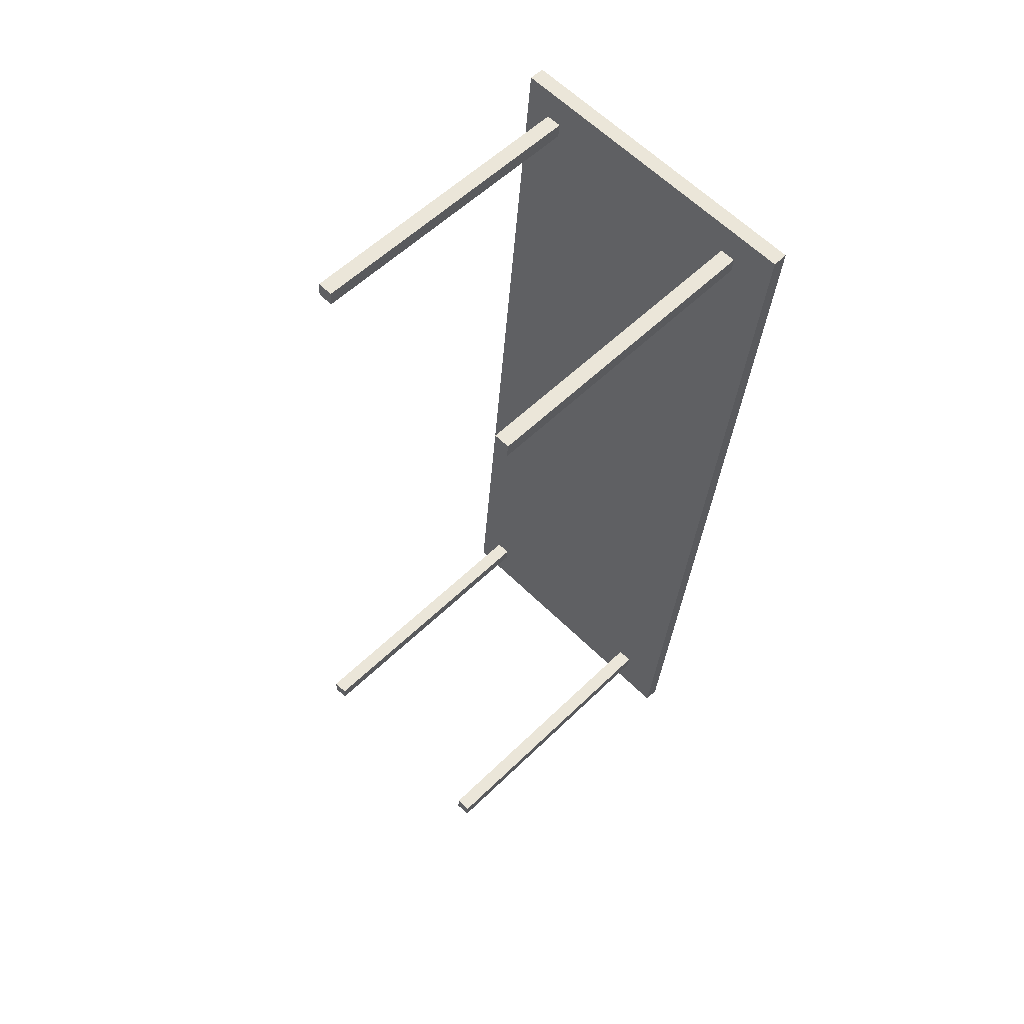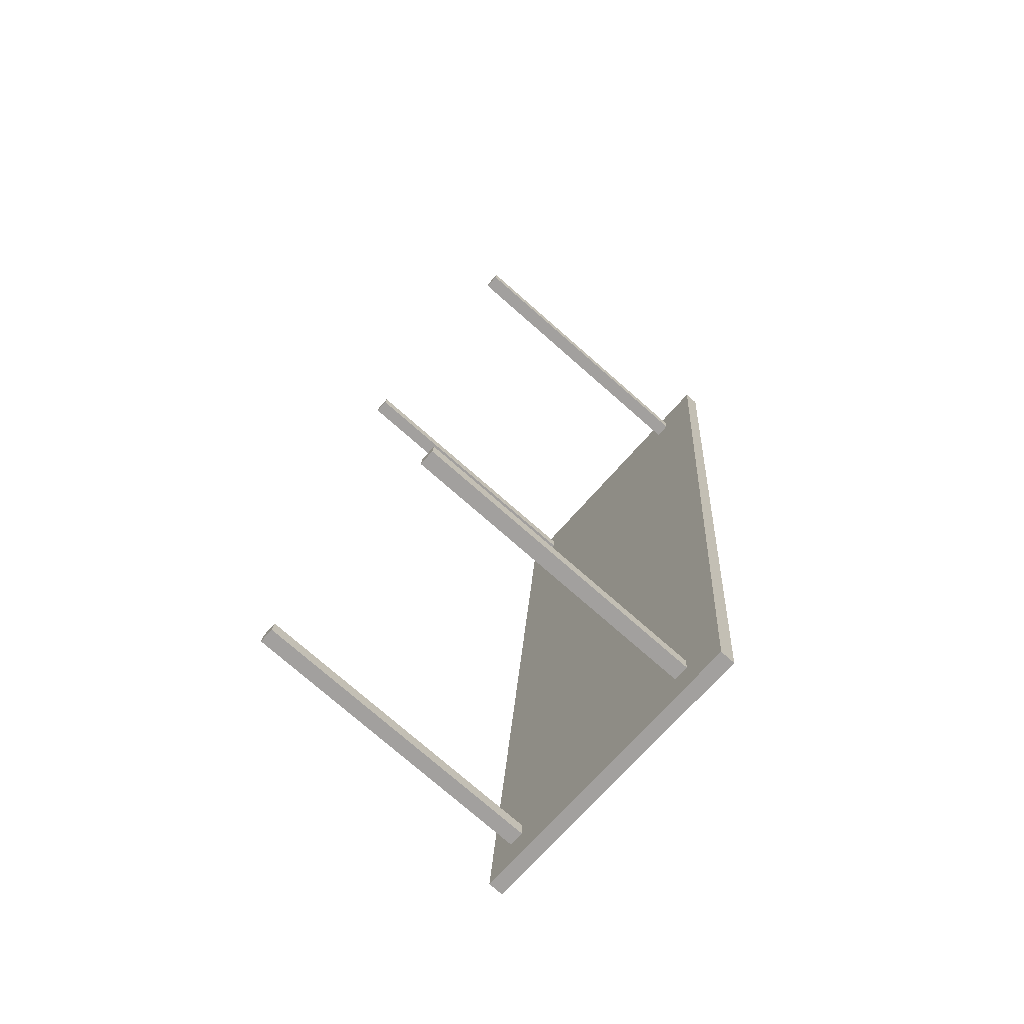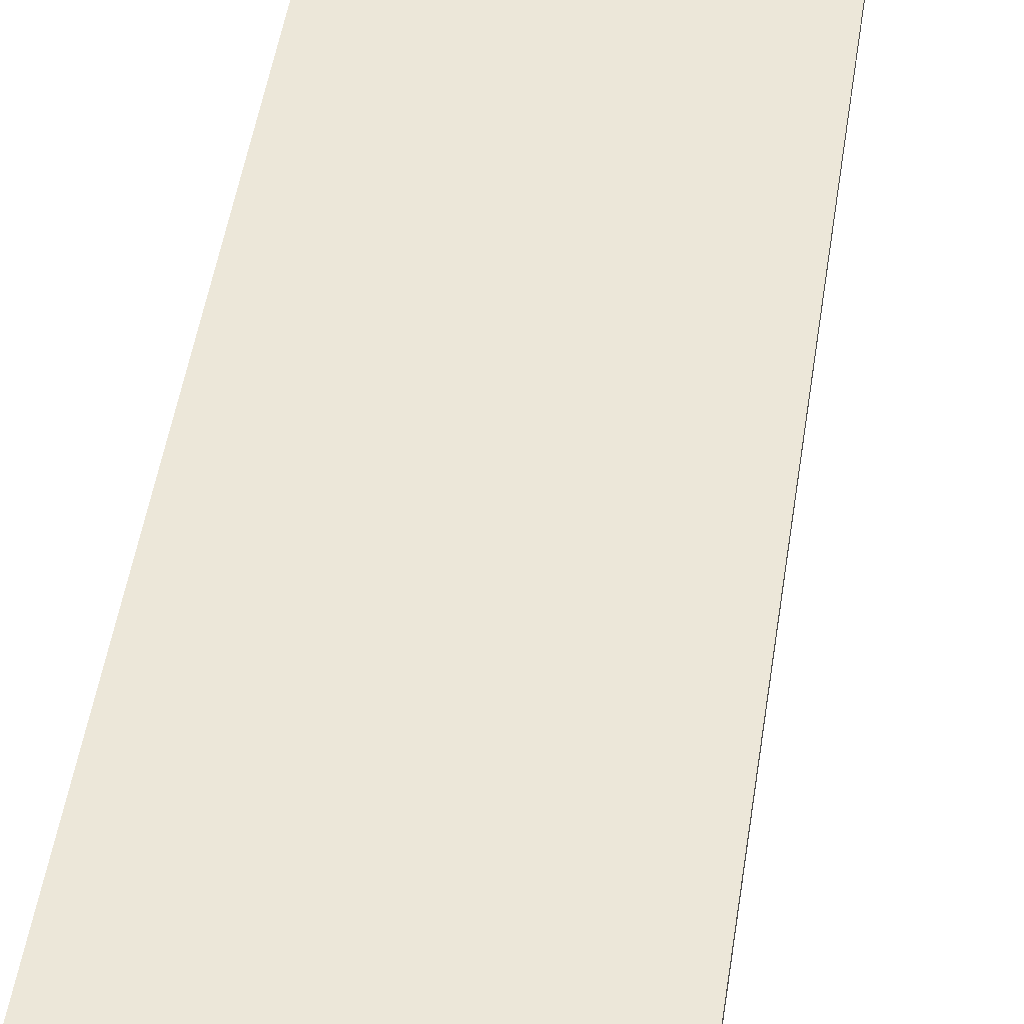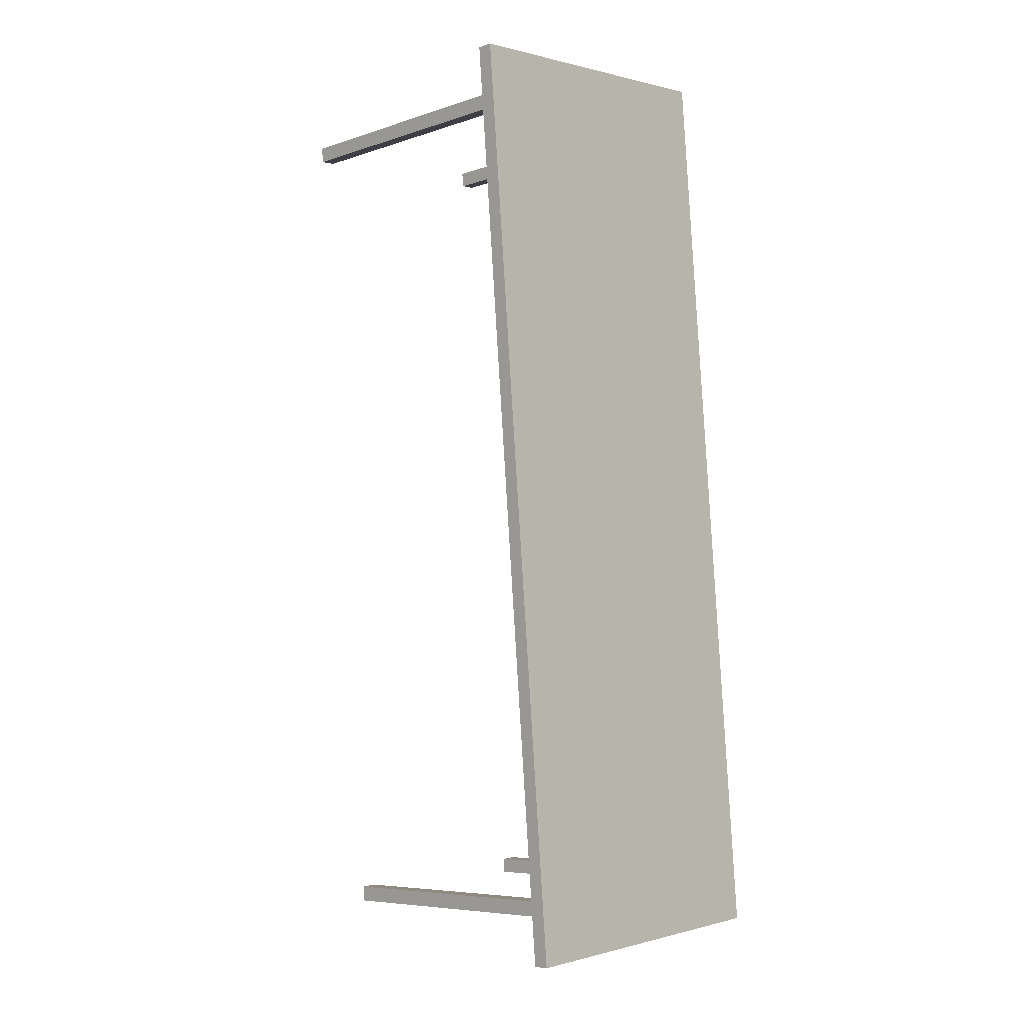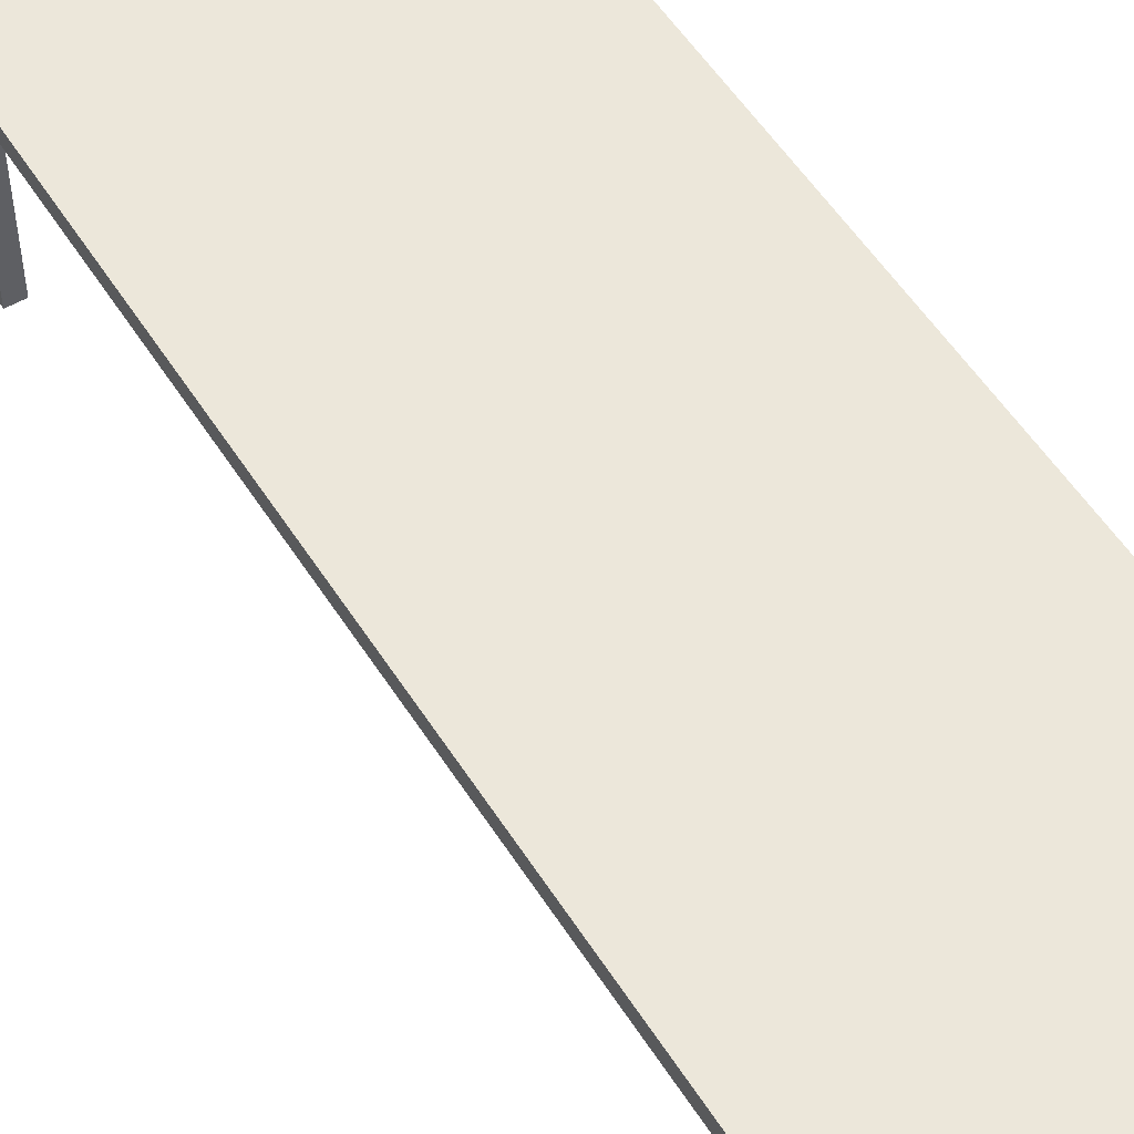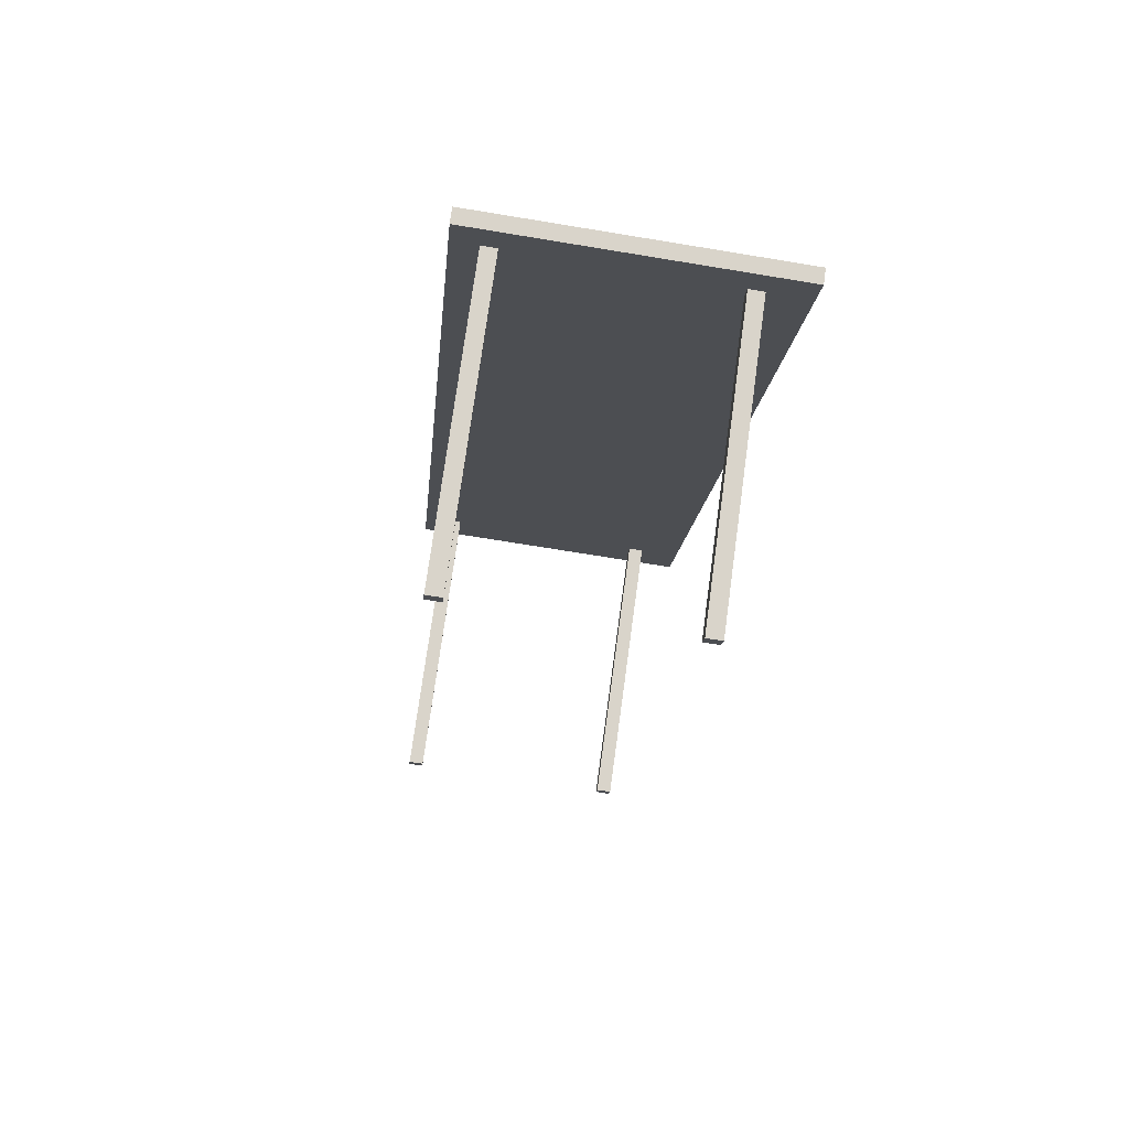
<metadata>
{"format":"obj","ext":"obj","renderer":"f3d","projection":"perspective","resolution":1024,"background":"white","views":[{"elev":55.7,"azim":44.3,"up":"+Z"},{"elev":-76.2,"azim":48.8,"up":"+Z"},{"elev":49.8,"azim":13.7,"up":"+Y"},{"elev":-6.7,"azim":134.2,"up":"+Z"},{"elev":53.6,"azim":153.4,"up":"+Y"},{"elev":74.8,"azim":7.8,"up":"+Z"}]}
</metadata>
<code>
v  2891 139.6 -3063
v  2892 139.6 -3061
v  2890 139.6 -3061
v  2889 139.6 -3063
v  2891 179 -3063
v  2889 179 -3063
v  2890 179 -3061
v  2892 179 -3061
v  2920 139.6 -3066
v  2920 139.6 -3064
v  2918 139.6 -3064
v  2918 139.6 -3066
v  2920 179 -3066
v  2918 179 -3066
v  2918 179 -3064
v  2920 179 -3064
v  2925 177.9 -3072
v  2935 177.9 -2954
v  2896 177.9 -2950
v  2886 177.9 -3068
v  2925 179.9 -3072
v  2886 179.9 -3068
v  2896 179.9 -2950
v  2935 179.9 -2954
v  2929 139.6 -2959
v  2929 139.6 -2958
v  2928 139.6 -2957
v  2927 139.6 -2959
v  2929 179 -2959
v  2927 179 -2959
v  2928 179 -2957
v  2929 179 -2958
v  2901 139.6 -2957
v  2901 139.6 -2955
v  2899 139.6 -2955
v  2899 139.6 -2957
v  2901 179 -2957
v  2899 179 -2957
v  2899 179 -2955
v  2901 179 -2955
g Box193
f 1 2 3
f 3 4 1
f 5 6 7
f 7 8 5
f 1 4 6
f 6 5 1
f 4 3 7
f 7 6 4
f 3 2 8
f 8 7 3
f 2 1 5
f 5 8 2
f 9 10 11
f 11 12 9
f 13 14 15
f 15 16 13
f 9 12 14
f 14 13 9
f 12 11 15
f 15 14 12
f 11 10 16
f 16 15 11
f 10 9 13
f 13 16 10
f 17 18 19
f 19 20 17
f 21 22 23
f 23 24 21
f 17 20 22
f 22 21 17
f 20 19 23
f 23 22 20
f 19 18 24
f 24 23 19
f 18 17 21
f 21 24 18
f 25 26 27
f 27 28 25
f 29 30 31
f 31 32 29
f 25 28 30
f 30 29 25
f 28 27 31
f 31 30 28
f 27 26 32
f 32 31 27
f 26 25 29
f 29 32 26
f 33 34 35
f 35 36 33
f 37 38 39
f 39 40 37
f 33 36 38
f 38 37 33
f 36 35 39
f 39 38 36
f 35 34 40
f 40 39 35
f 34 33 37
f 37 40 34

</code>
